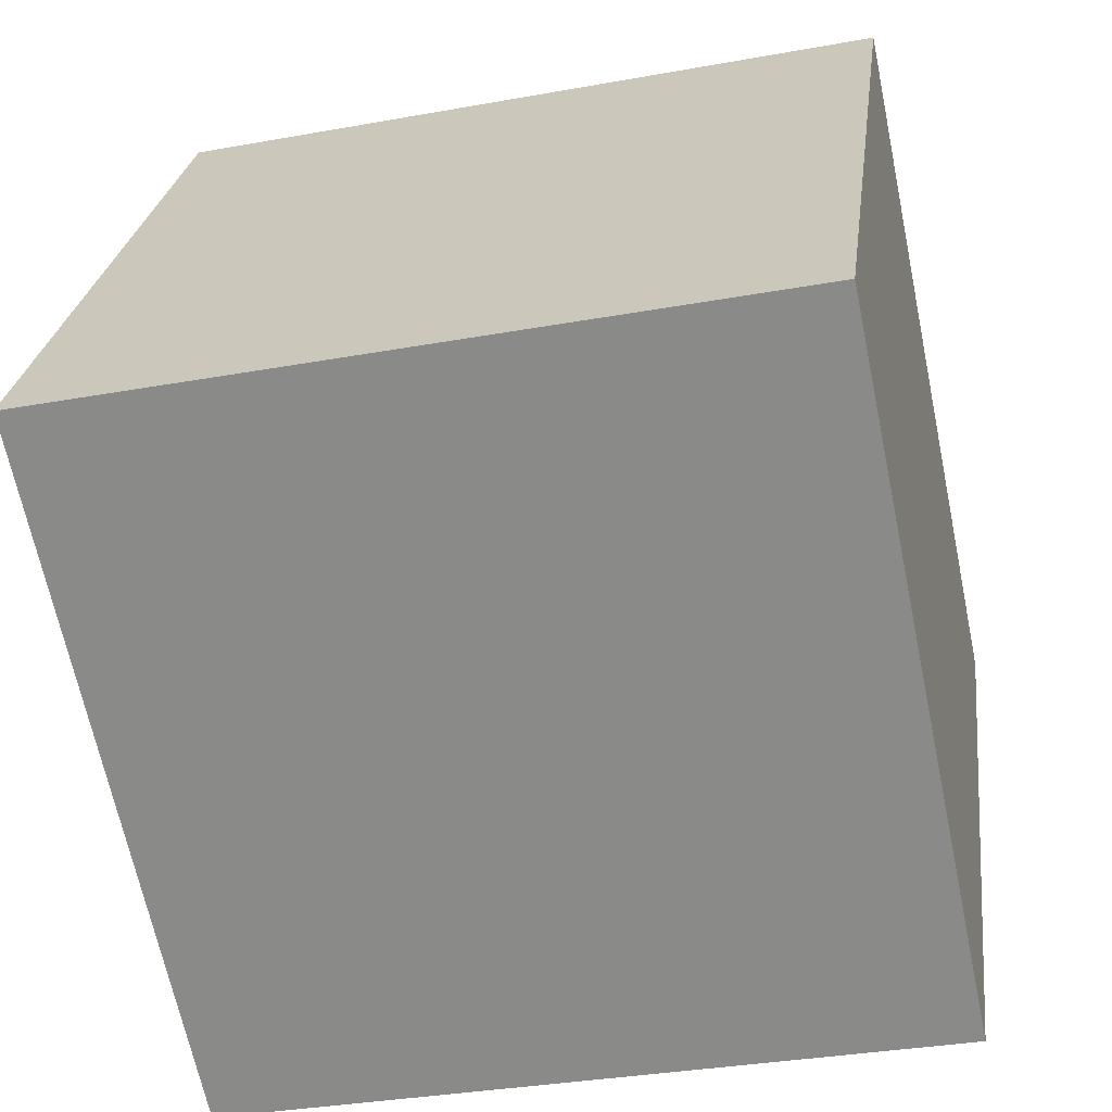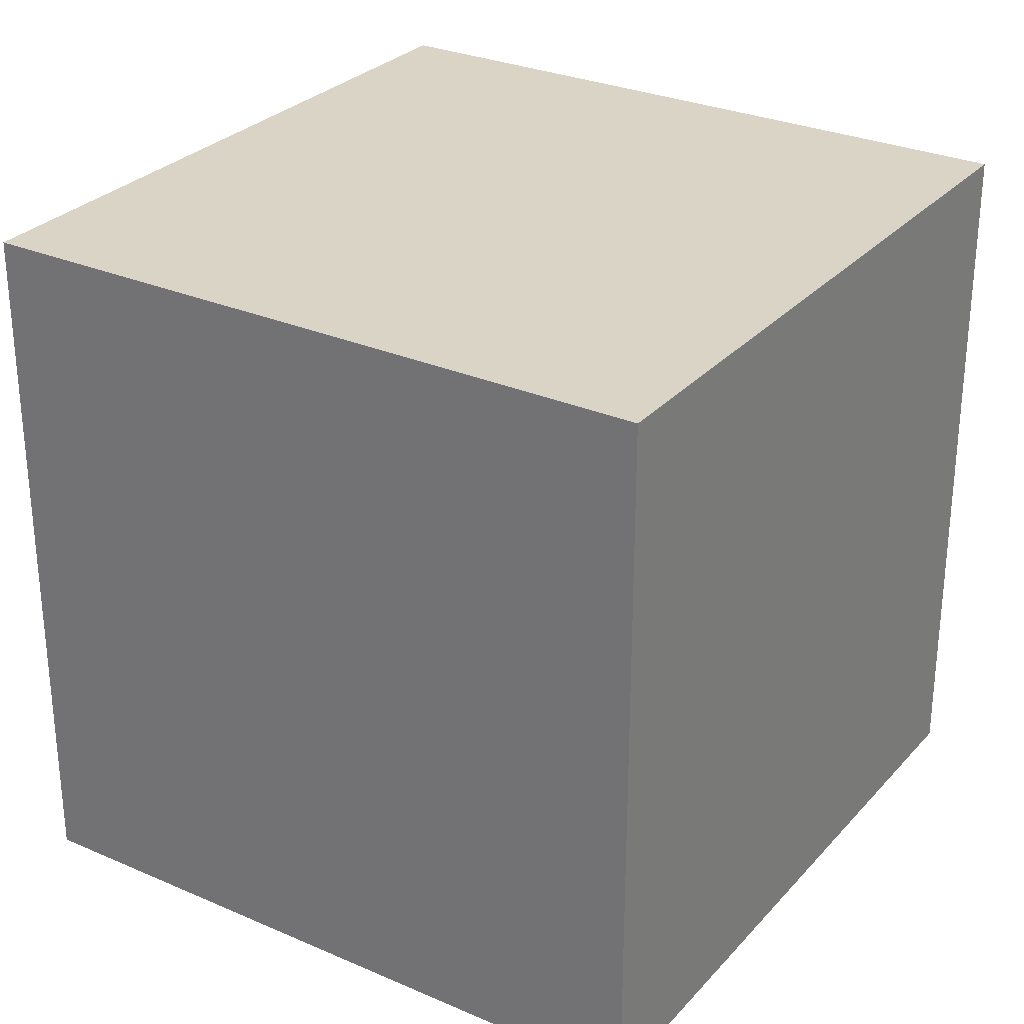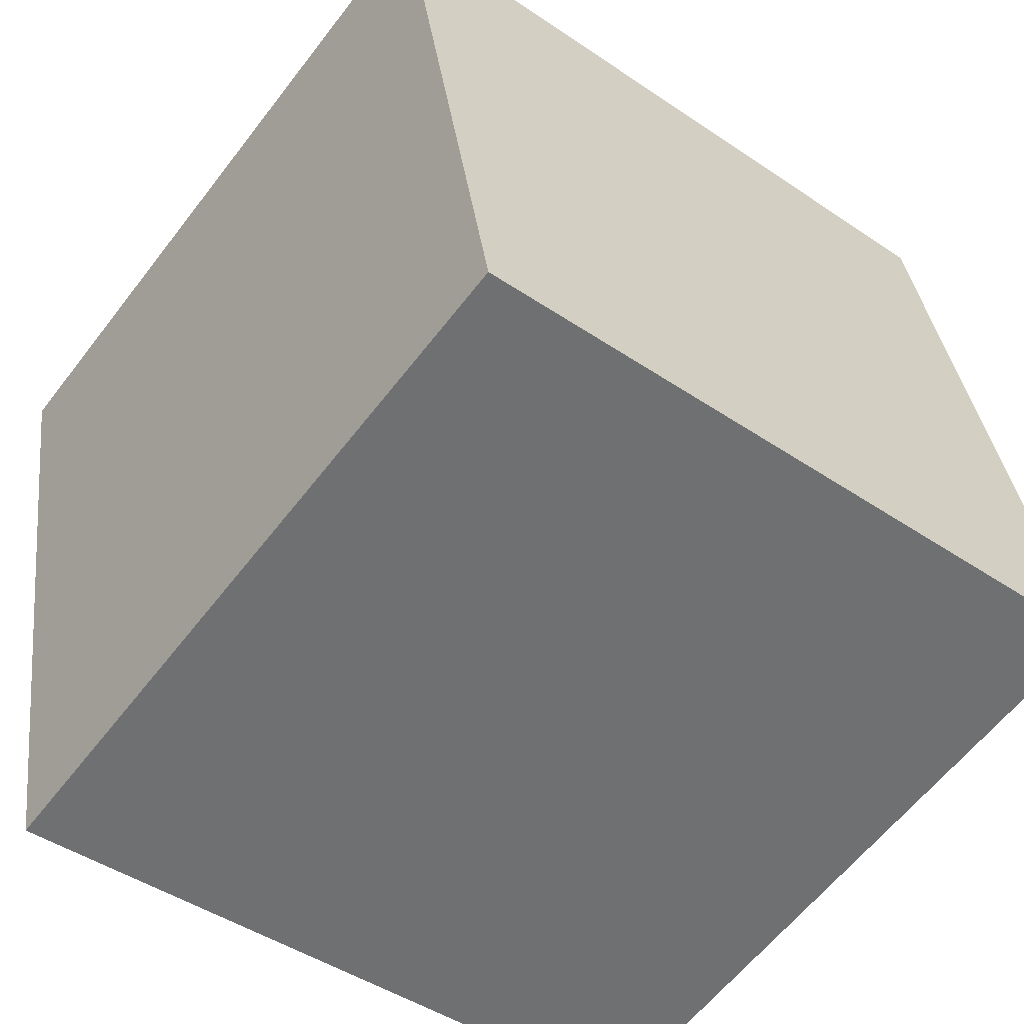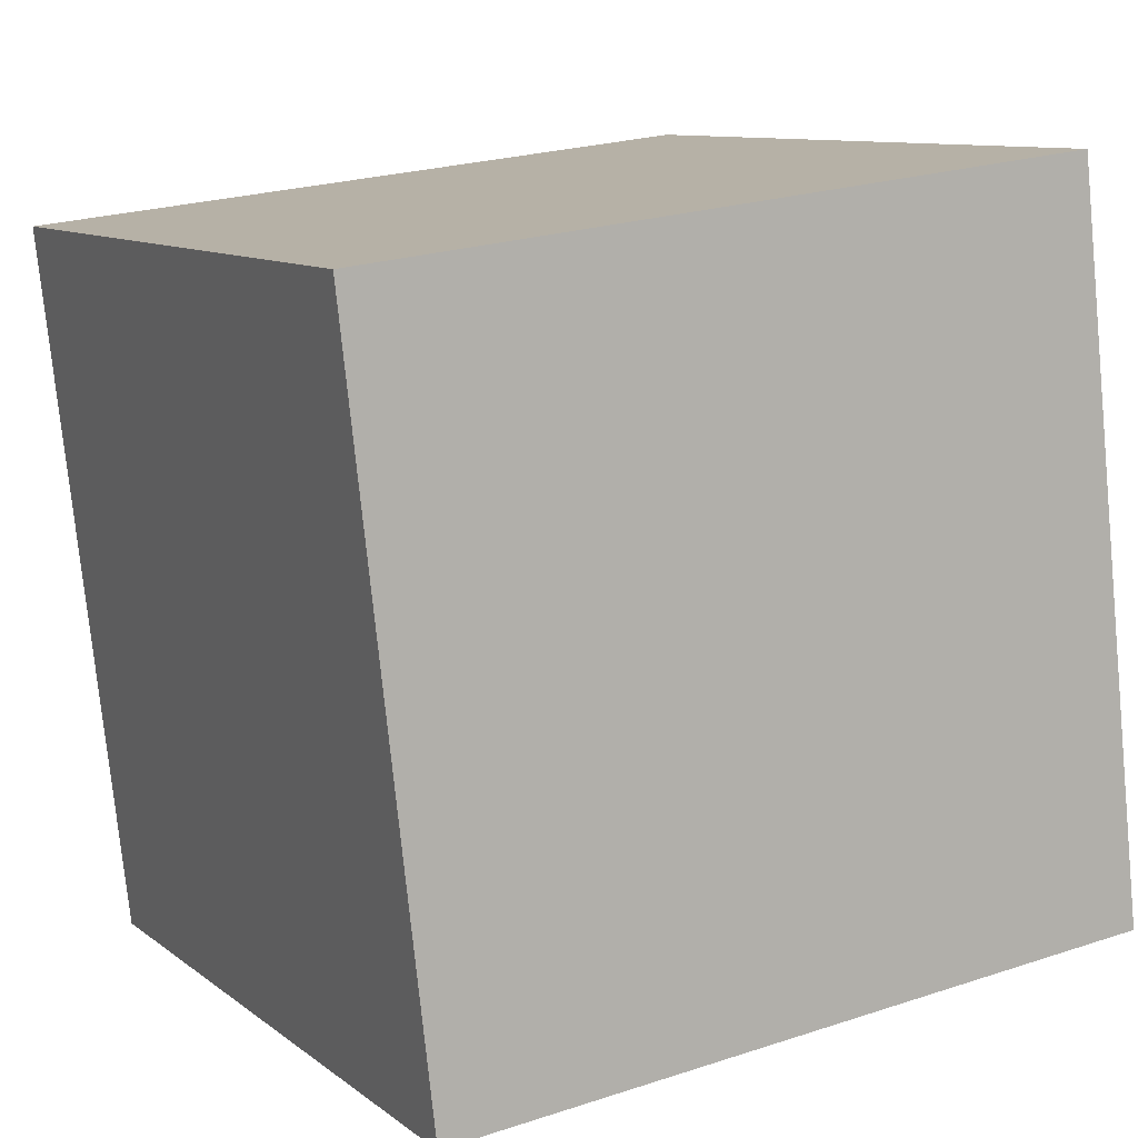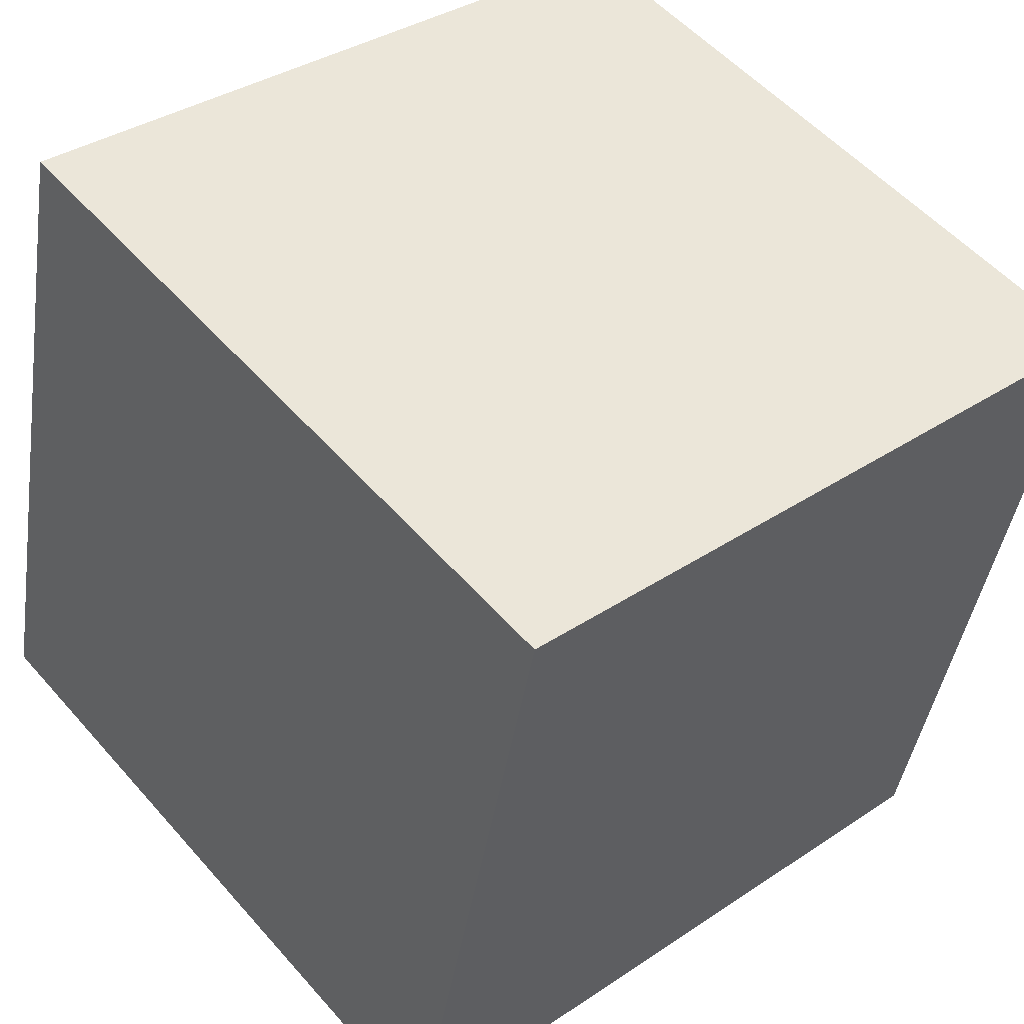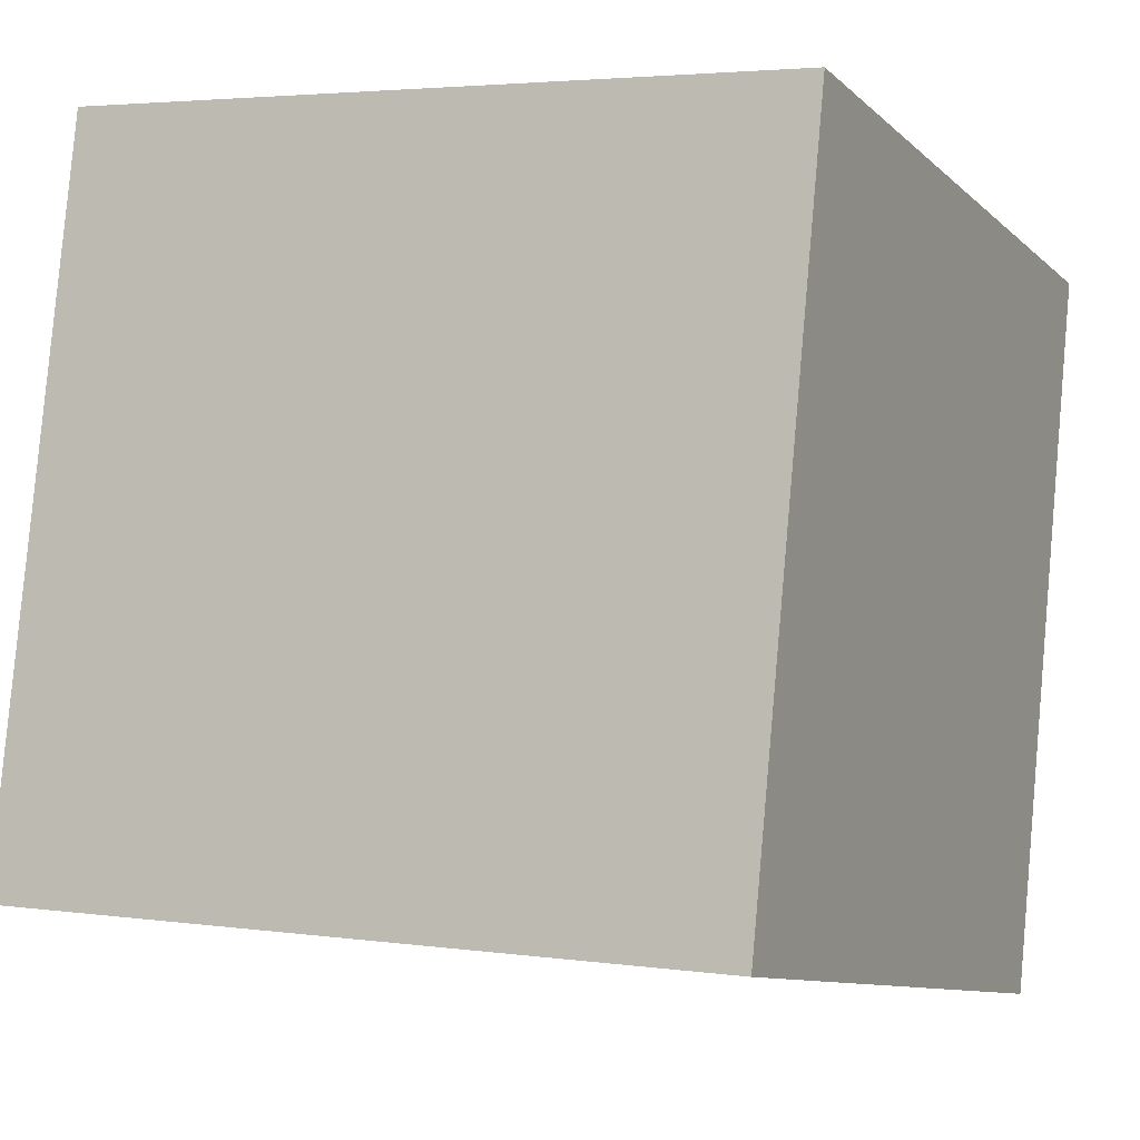
<metadata>
{"format":"obj","ext":"obj","renderer":"f3d","projection":"perspective","resolution":1024,"background":"white","views":[{"elev":25.5,"azim":-173.0,"up":"+Y"},{"elev":28.9,"azim":-158.8,"up":"+Z"},{"elev":-45.1,"azim":-128.2,"up":"+Y"},{"elev":23.2,"azim":-119.2,"up":"+Y"},{"elev":53.5,"azim":-40.1,"up":"+Y"},{"elev":3.5,"azim":-64.2,"up":"+Y"}]}
</metadata>
<code>
v 0.7566 0.6649 -0.28
v 0.7566 0.6649 0.12
v 0.6749 0.2734 0.12
v 0.7566 0.6649 -0.28
v 0.6749 0.2734 0.12
v 0.6749 0.2734 -0.28
v 0.3651 0.7466 -0.28
v 0.2834 0.3551 -0.28
v 0.2834 0.3551 0.12
v 0.3651 0.7466 -0.28
v 0.2834 0.3551 0.12
v 0.3651 0.7466 0.12
v 0.7566 0.6649 -0.28
v 0.3651 0.7466 -0.28
v 0.3651 0.7466 0.12
v 0.7566 0.6649 -0.28
v 0.3651 0.7466 0.12
v 0.7566 0.6649 0.12
v 0.7566 0.6649 0.12
v 0.3651 0.7466 0.12
v 0.2834 0.3551 0.12
v 0.7566 0.6649 0.12
v 0.2834 0.3551 0.12
v 0.6749 0.2734 0.12
v 0.6749 0.2734 0.12
v 0.2834 0.3551 0.12
v 0.2834 0.3551 -0.28
v 0.6749 0.2734 0.12
v 0.2834 0.3551 -0.28
v 0.6749 0.2734 -0.28
v 0.3651 0.7466 -0.28
v 0.7566 0.6649 -0.28
v 0.6749 0.2734 -0.28
v 0.3651 0.7466 -0.28
v 0.6749 0.2734 -0.28
v 0.2834 0.3551 -0.28
f 1 2 3
f 4 5 6
f 7 8 9
f 10 11 12
f 13 14 15
f 16 17 18
f 19 20 21
f 22 23 24
f 25 26 27
f 28 29 30
f 31 32 33
f 34 35 36

</code>
